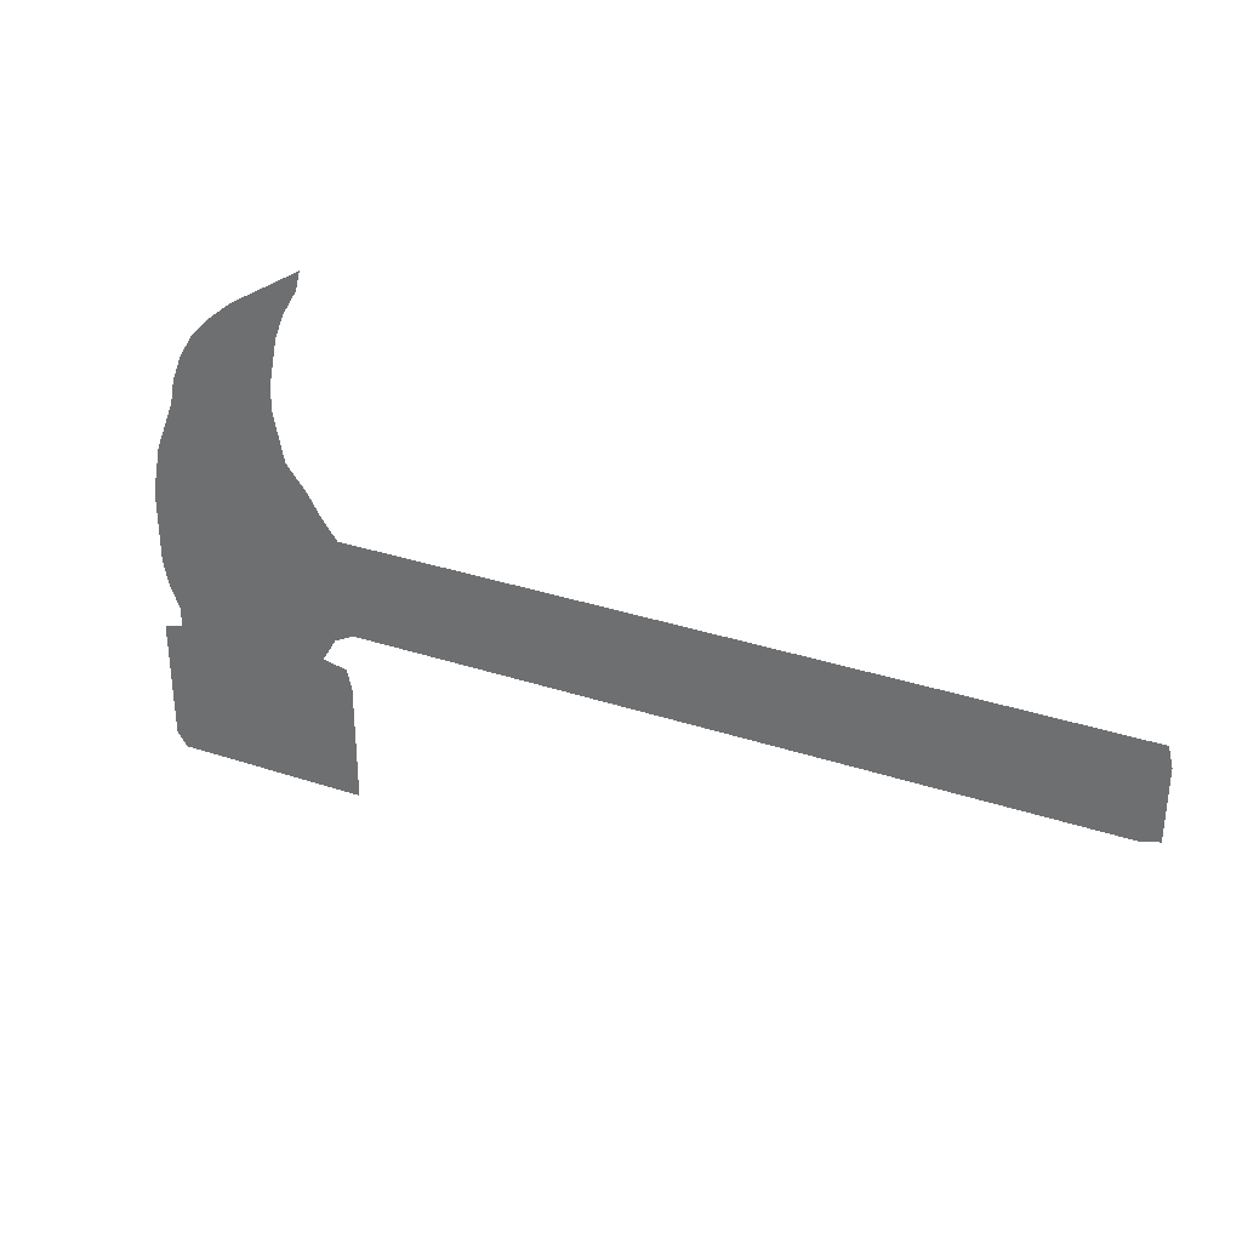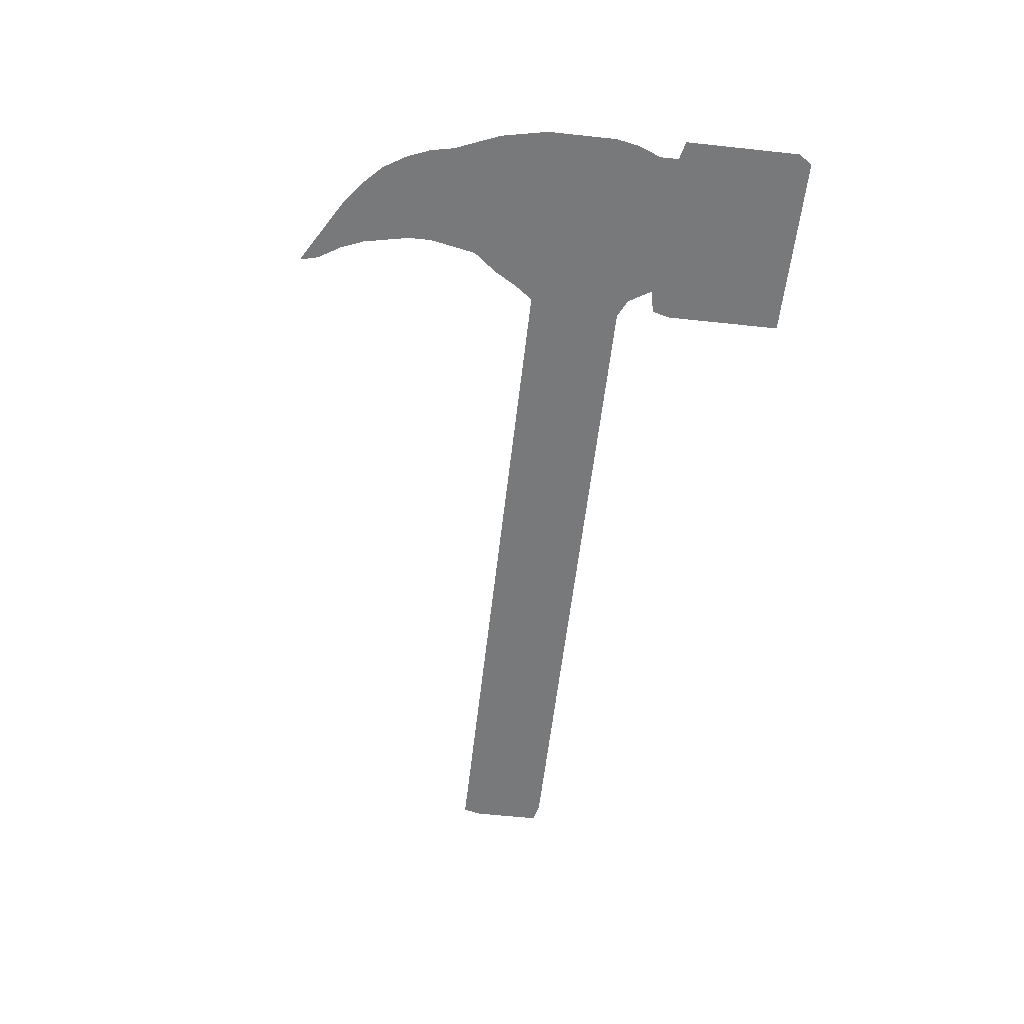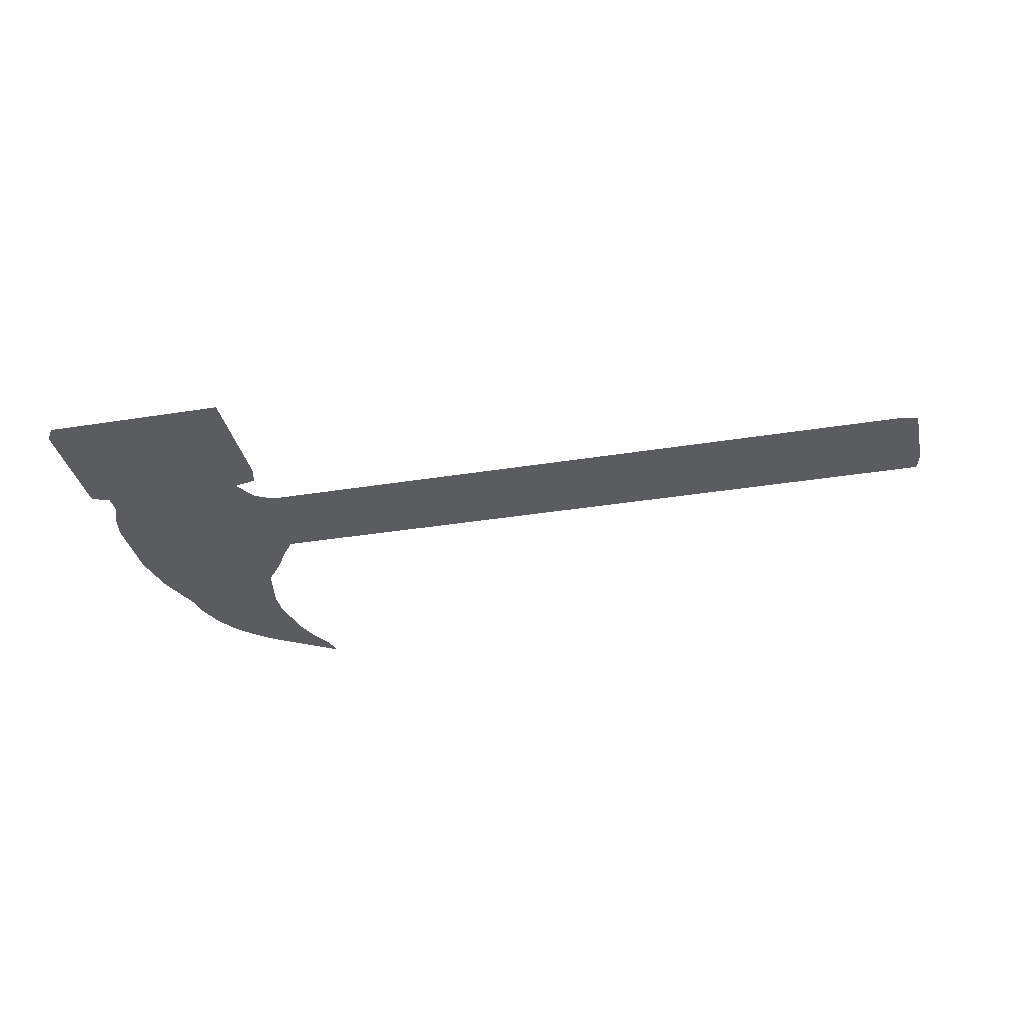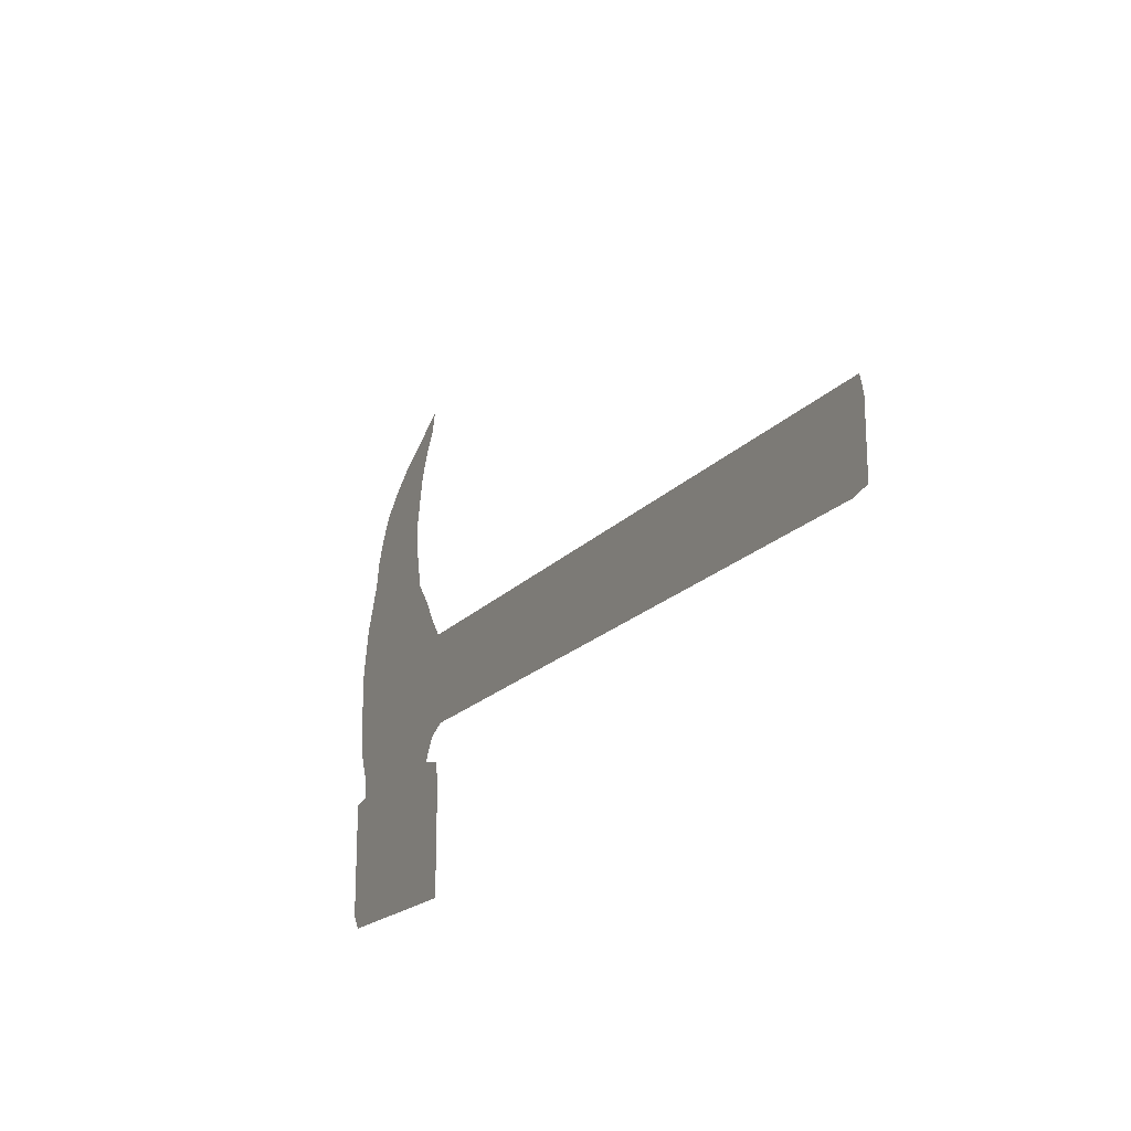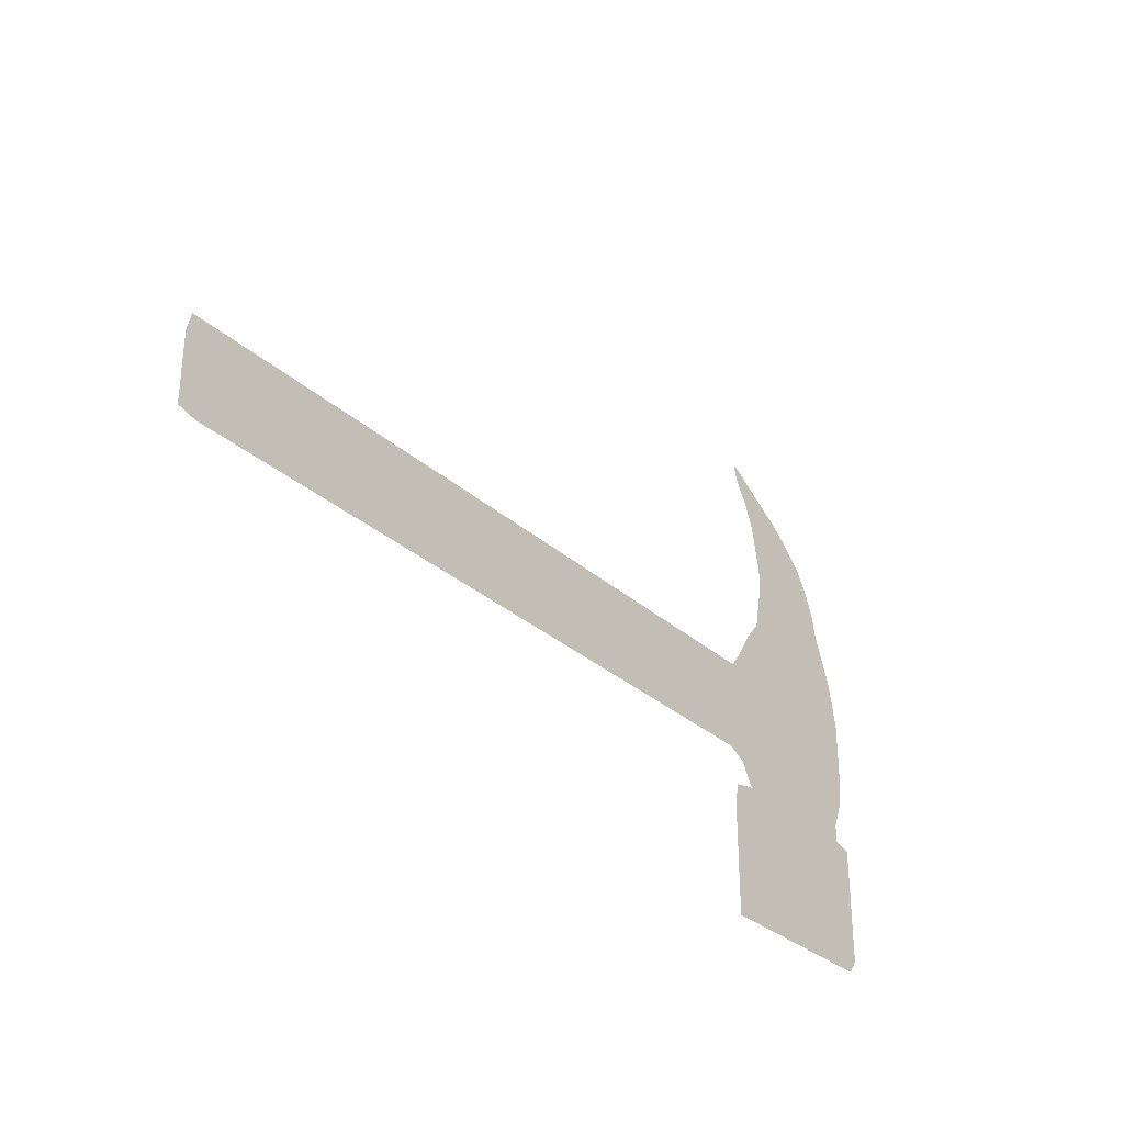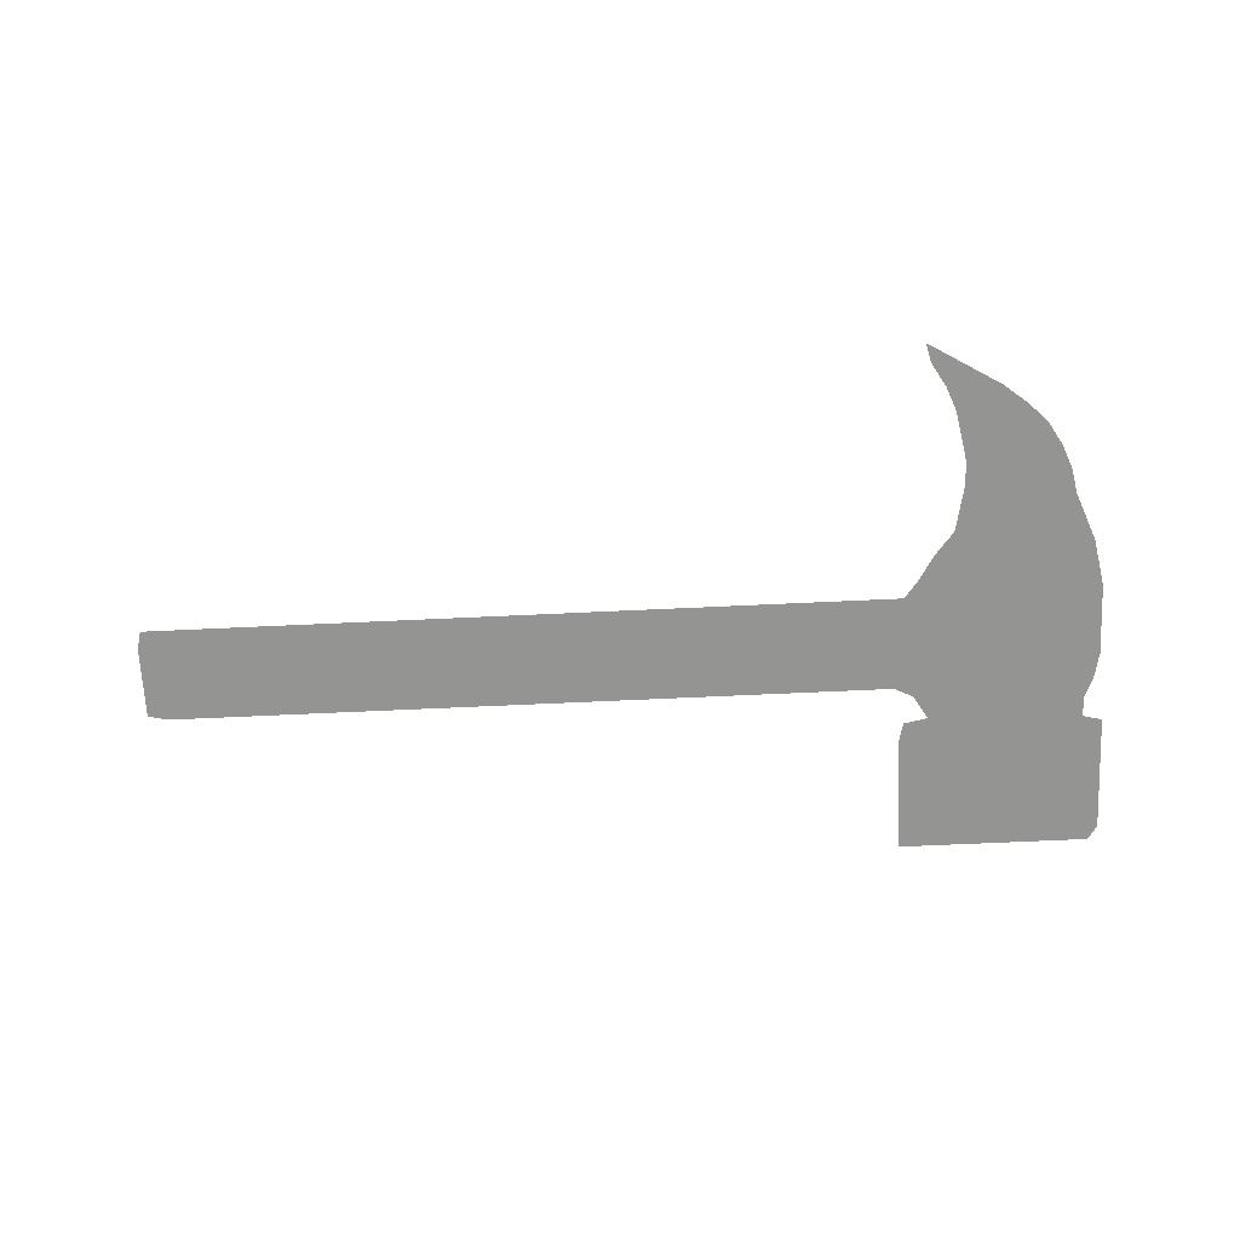
<metadata>
{"format":"obj","ext":"obj","renderer":"f3d","projection":"perspective","resolution":1024,"background":"white","views":[{"elev":31.7,"azim":25.2,"up":"+Y"},{"elev":-57.7,"azim":-96.4,"up":"+Z"},{"elev":-34.6,"azim":12.3,"up":"+Z"},{"elev":-19.3,"azim":61.7,"up":"+Y"},{"elev":-31.4,"azim":128.9,"up":"+Y"},{"elev":-67.0,"azim":-177.3,"up":"+Z"}]}
</metadata>
<code>
v 0.08629 0.4924 0
v 0.1117 0.5127 0
v 0.1371 0.5279 0
v 0.1624 0.5432 0
v 0.1878 0.5584 0
v 0.1827 0.5381 0
v 0.1675 0.5127 0
v 0.1574 0.4873 0
v 0.1523 0.4619 0
v 0.1472 0.4365 0
v 0.1472 0.4112 0
v 0.1523 0.3858 0
v 0.1574 0.3604 0
v 0.1777 0.335 0
v 0.1929 0.3096 0
v 0.2081 0.2893 0
v 0.2335 0.2893 0
v 0.2589 0.2893 0
v 0.2843 0.2893 0
v 0.3096 0.2893 0
v 0.335 0.2893 0
v 0.3604 0.2893 0
v 0.3858 0.2893 0
v 0.4112 0.2893 0
v 0.4365 0.2893 0
v 0.4619 0.2893 0
v 0.4873 0.2893 0
v 0.5127 0.2893 0
v 0.5381 0.2893 0
v 0.5635 0.2893 0
v 0.5888 0.2893 0
v 0.6142 0.2893 0
v 0.6396 0.2893 0
v 0.665 0.2893 0
v 0.6904 0.2893 0
v 0.7157 0.2893 0
v 0.7411 0.2893 0
v 0.7665 0.2893 0
v 0.7919 0.2893 0
v 0.8173 0.2893 0
v 0.8426 0.2893 0
v 0.868 0.2893 0
v 0.8934 0.2893 0
v 0.9188 0.2893 0
v 0.9442 0.2893 0
v 0.9695 0.2893 0
v 0.9949 0.2893 0
v 1 0.269 0
v 1 0.2437 0
v 1 0.2183 0
v 1 0.1929 0
v 0.9797 0.1878 0
v 0.9543 0.1878 0
v 0.9289 0.1878 0
v 0.9035 0.1878 0
v 0.8782 0.1878 0
v 0.8528 0.1878 0
v 0.8274 0.1878 0
v 0.802 0.1878 0
v 0.7766 0.1878 0
v 0.7513 0.1878 0
v 0.7259 0.1878 0
v 0.7005 0.1878 0
v 0.6751 0.1878 0
v 0.6498 0.1878 0
v 0.6244 0.1878 0
v 0.599 0.1878 0
v 0.5736 0.1878 0
v 0.5482 0.1878 0
v 0.5228 0.1878 0
v 0.4975 0.1878 0
v 0.4721 0.1878 0
v 0.4467 0.1878 0
v 0.4213 0.1878 0
v 0.3959 0.1878 0
v 0.3706 0.1878 0
v 0.3452 0.1878 0
v 0.3198 0.1878 0
v 0.2944 0.1878 0
v 0.269 0.1878 0
v 0.2437 0.1878 0
v 0.2183 0.1878 0
v 0.198 0.1777 0
v 0.1827 0.1523 0
v 0.2081 0.1472 0
v 0.2132 0.1269 0
v 0.2132 0.1015 0
v 0.2132 0.07614 0
v 0.2132 0.05076 0
v 0.2132 0.02538 0
v 0.2132 0 0
v 0.1878 0 0
v 0.1624 0 0
v 0.1371 0 0
v 0.1117 0 0
v 0.08629 0 0
v 0.06091 0 0
v 0.03553 0 0
v 0.01015 0 0
v 0 0.01523 0
v 0 0.04061 0
v 0 0.06599 0
v 0 0.09137 0
v 0 0.1168 0
v 0 0.1421 0
v 0.02031 0.1472 0
v 0.02031 0.1675 0
v 0.01015 0.1929 0
v 0.005076 0.2183 0
v 0.005076 0.2437 0
v 0.005076 0.269 0
v 0.005076 0.2944 0
v 0.01015 0.3198 0
v 0.01523 0.3452 0
v 0.02538 0.3706 0
v 0.03553 0.3959 0
v 0.04061 0.4213 0
v 0.05076 0.4467 0
v 0.06599 0.4721 0
v 0.08629 0.4924 0
f 29 69 30
f 98 100 99
f 95 106 96
f 96 102 97
f 32 66 33
f 46 48 47
f 44 54 45
f 39 59 40
f 36 62 37
f 83 109 108
f 96 106 103
f 96 103 102
f 97 101 98
f 97 102 101
f 98 101 100
f 90 92 91
f 32 67 66
f 31 67 32
f 42 56 43
f 45 54 53
f 41 57 42
f 42 57 56
f 43 56 55
f 43 55 44
f 44 55 54
f 35 63 36
f 36 63 62
f 37 61 38
f 37 62 61
f 84 106 95
f 104 106 105
f 103 106 104
f 29 70 69
f 27 72 71
f 2 8 3
f 4 6 5
f 1 9 2
f 2 9 8
f 11 118 117
f 11 117 116
f 28 70 29
f 27 71 28
f 28 71 70
f 24 74 25
f 24 75 74
f 84 95 94
f 30 68 31
f 31 68 67
f 30 69 68
f 45 49 46
f 45 53 49
f 46 49 48
f 40 59 58
f 40 58 41
f 41 58 57
f 34 64 35
f 35 64 63
f 38 61 60
f 38 60 39
f 39 60 59
f 14 113 112
f 15 83 16
f 14 112 111
f 14 111 15
f 83 110 109
f 15 110 83
f 15 111 110
f 83 108 107
f 83 107 84
f 84 107 106
f 25 74 73
f 3 7 4
f 3 8 7
f 4 7 6
f 23 75 24
f 1 119 10
f 1 10 9
f 10 119 118
f 10 118 11
f 26 72 27
f 26 73 72
f 25 73 26
f 18 80 19
f 84 88 87
f 84 94 88
f 50 53 52
f 49 53 50
f 50 52 51
f 33 65 34
f 34 65 64
f 33 66 65
f 13 116 115
f 13 115 114
f 13 114 113
f 13 113 14
f 21 77 22
f 11 116 12
f 12 116 13
f 84 86 85
f 84 87 86
f 18 81 80
f 19 80 79
f 22 77 76
f 23 76 75
f 22 76 23
f 16 83 82
f 17 81 18
f 16 82 17
f 17 82 81
f 21 78 77
f 19 79 20
f 20 79 78
f 20 78 21
f 89 93 92
f 89 92 90
f 88 94 93
f 88 93 89

</code>
